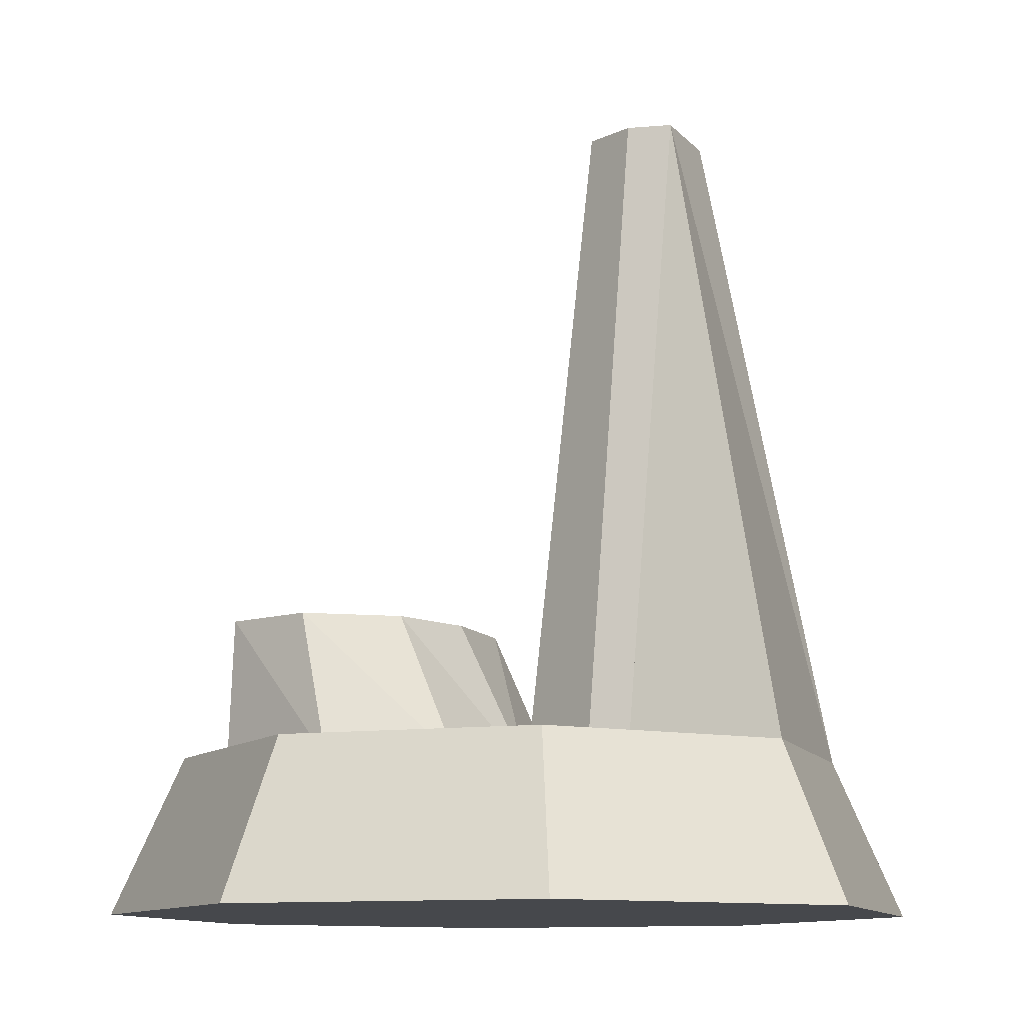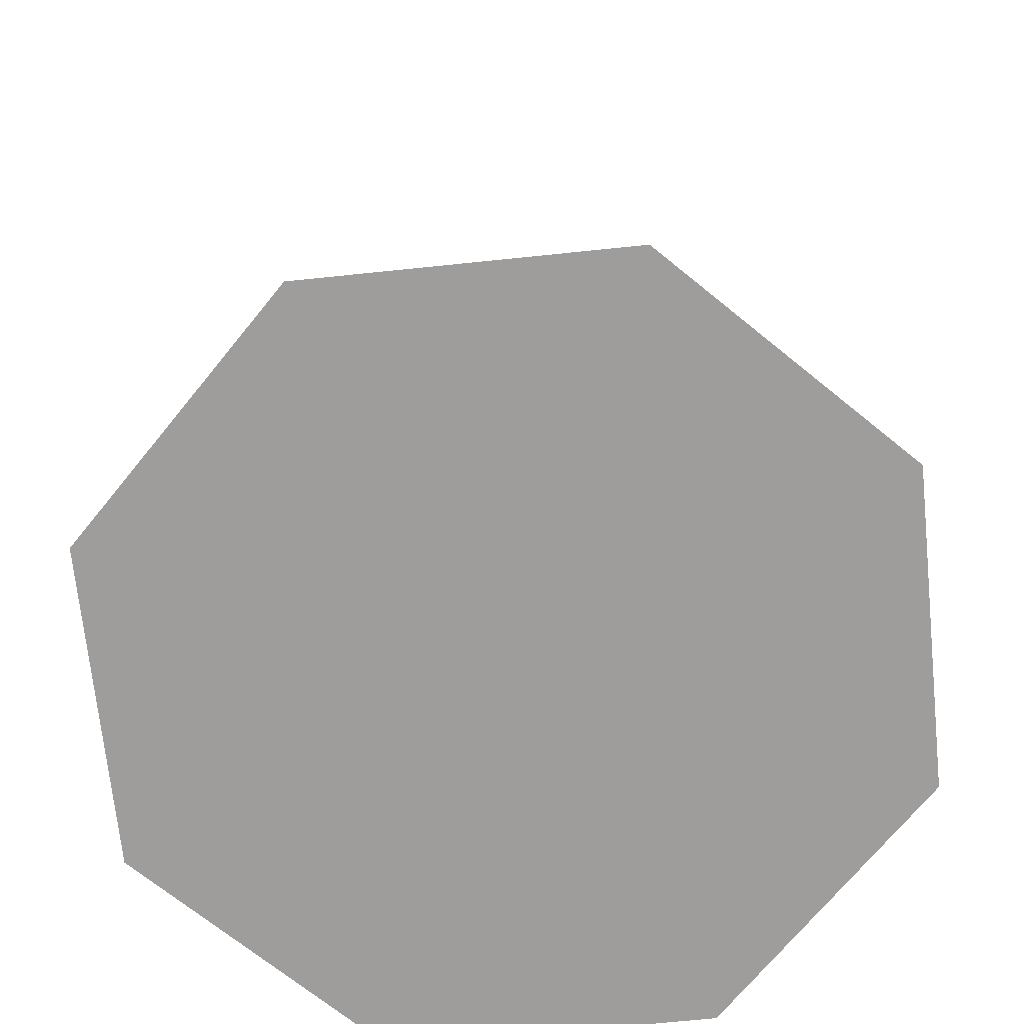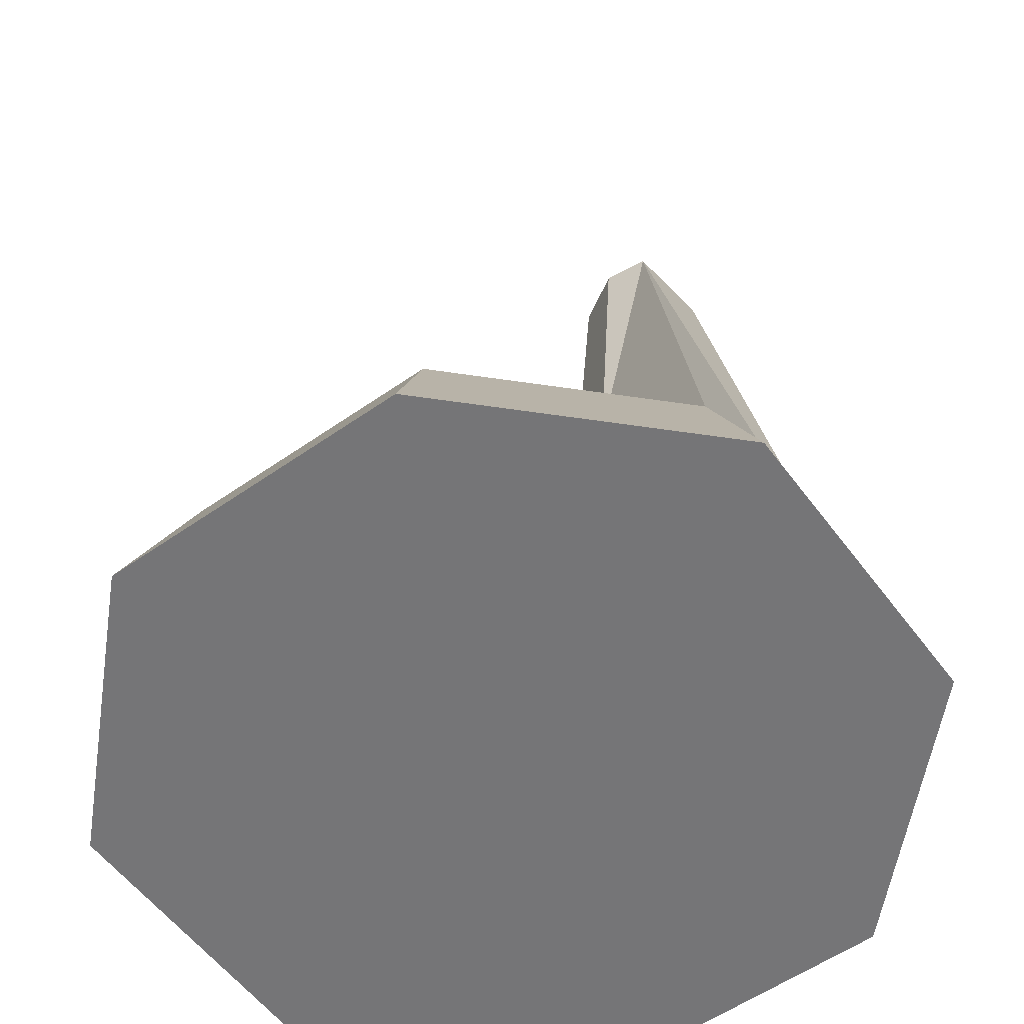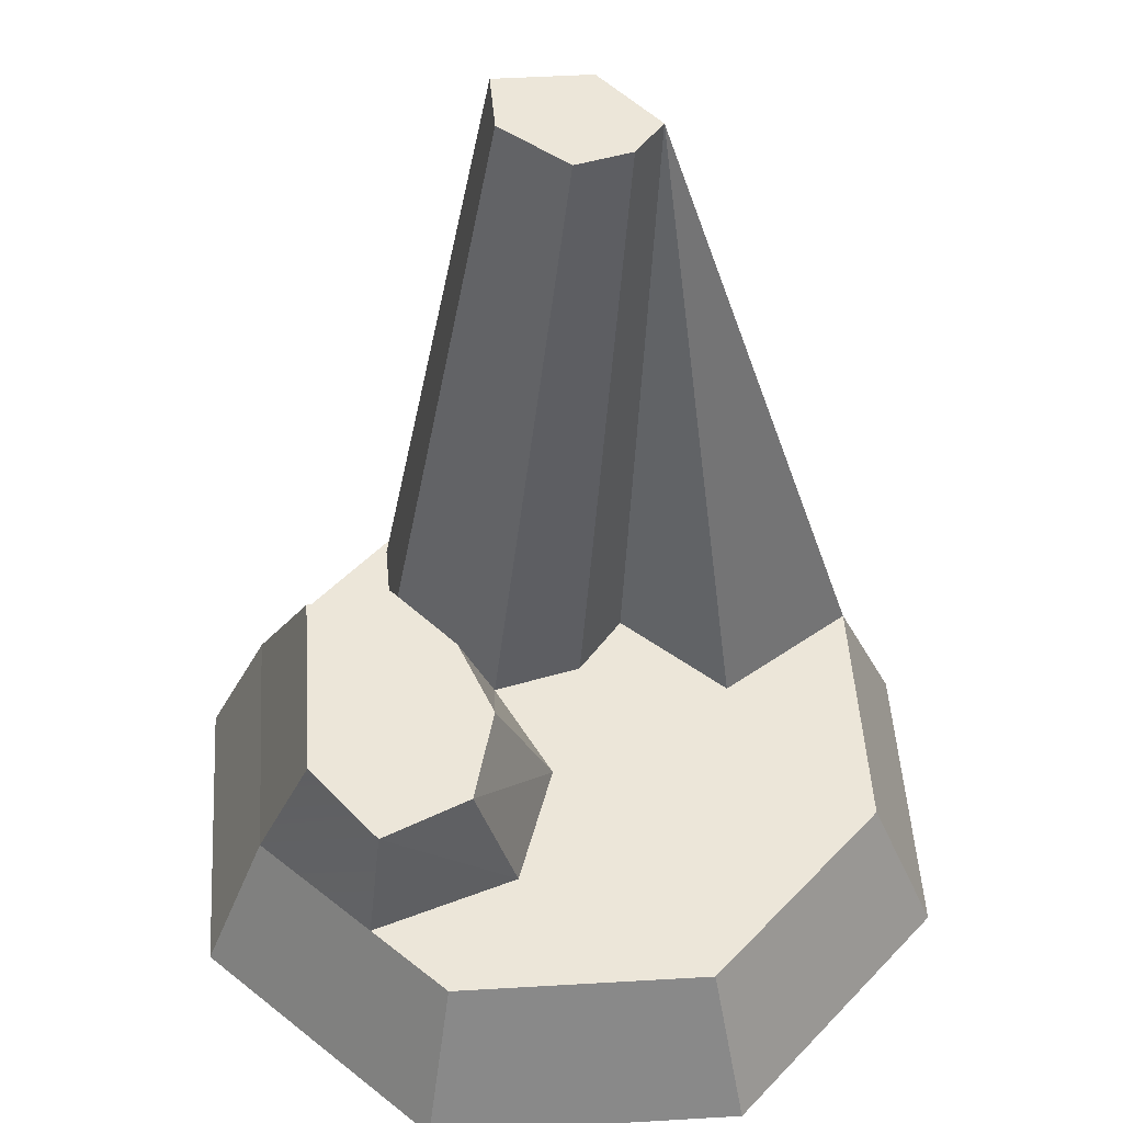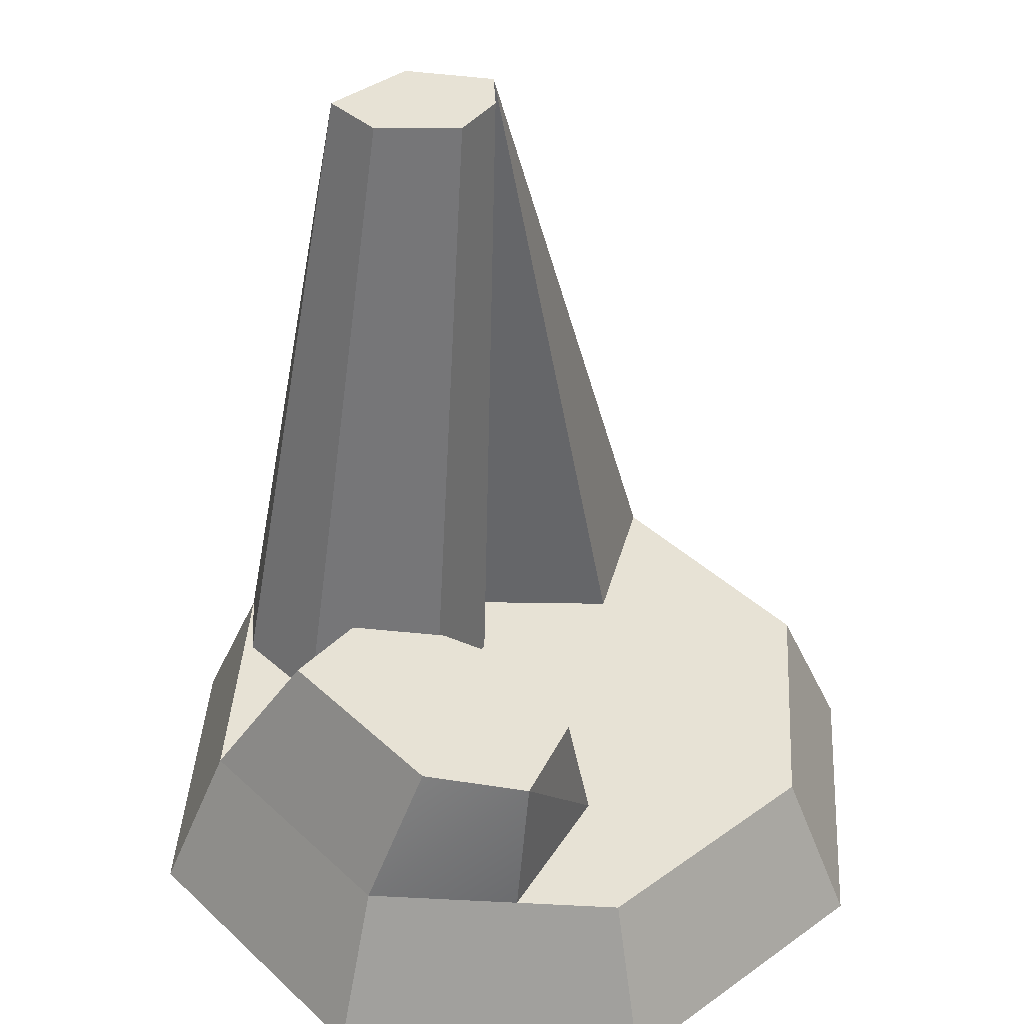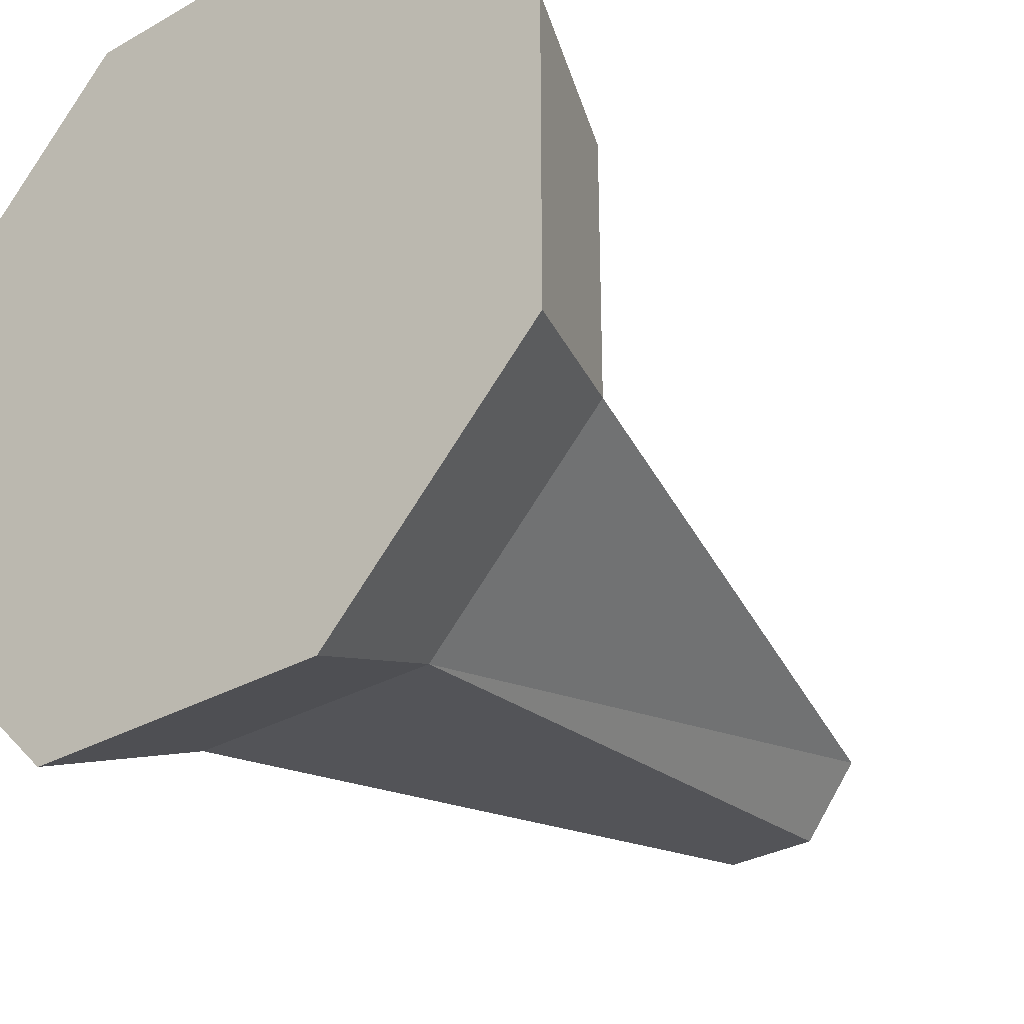
<metadata>
{"format":"obj","ext":"obj","renderer":"f3d","projection":"perspective","resolution":1024,"background":"white","views":[{"elev":-11.3,"azim":62.9,"up":"+Y"},{"elev":-70.4,"azim":-84.1,"up":"+Y"},{"elev":-56.6,"azim":81.2,"up":"+Y"},{"elev":49.4,"azim":-3.7,"up":"+Y"},{"elev":40.1,"azim":-41.4,"up":"+Y"},{"elev":-30.5,"azim":39.4,"up":"+Z"}]}
</metadata>
<code>
g Rock_Chunk_09
v 0.7538 28.5 -1.607
v -2.032 5.359 -0.2979
v -5.613 5.359 -3.456
v -1.431 28.5 -3.534
v -1.431 28.5 -3.534
v -5.613 5.359 -3.456
v -5.712 5.359 -7.013
v -1.491 28.5 -5.703
v -2.032 5.359 -0.2979
v -2.167 10.59 4.691
v -3.285 10.59 1.758
v 12.93 0 -3.797
v 12.93 0 6.724
v 10.74 5.359 5.82
v 10.74 5.359 -2.892
v -5.469 10.59 -0.7373
v -5.613 5.359 -3.456
v -2.032 5.359 -0.2979
v -6.081 10.59 9.492
v -8.321 10.59 6.591
v -8.321 10.59 -0.2913
v -5.469 10.59 -0.7373
v -3.037 10.59 8.122
v -3.285 10.59 1.758
v -2.167 10.59 4.691
v -4.129 5.359 11.98
v -5.034 0 14.16
v -12.47 0 6.724
v -6.616 5.359 9.492
v -10.29 5.359 5.82
v -10.29 5.359 5.82
v -6.081 10.59 9.492
v -6.616 5.359 9.492
v -6.081 10.59 9.492
v -1.626 5.359 7.758
v -6.616 5.359 9.492
v -2.032 5.359 -0.2979
v -0.1994 5.359 3.415
v -2.167 10.59 4.691
v 1.716 28.5 -5.703
v -4.129 5.359 -9.052
v 4.583 5.359 -9.052
v -1.491 28.5 -5.703
v 3.609 28.5 -3.309
v 6.191 5.359 0.1625
v 2.648 5.359 -3.087
v -10.29 5.359 5.82
v -8.321 10.59 6.591
v -6.081 10.59 9.492
v 4.583 5.359 11.98
v 5.487 0 14.16
v -5.034 0 14.16
v -4.129 5.359 11.98
v -4.129 5.359 11.98
v -6.616 5.359 9.492
v -1.626 5.359 7.758
v 4.583 5.359 11.98
v -0.1994 5.359 3.415
v 1.044 5.359 -1.085
v 2.648 5.359 -3.087
v 6.191 5.359 0.1625
v 10.74 5.359 5.82
v 10.74 5.359 -2.892
v -2.032 5.359 -0.2979
v 4.583 5.359 -9.052
v -4.129 5.359 -9.052
v -5.613 5.359 -3.456
v -5.712 5.359 -7.013
v -10.29 5.359 -2.892
v 12.93 0 -3.797
v 10.74 5.359 -2.892
v 4.583 5.359 -9.052
v 5.487 0 -11.24
v -0.1994 5.359 3.415
v -3.037 10.59 8.122
v -2.167 10.59 4.691
v -4.129 5.359 -9.052
v -10.29 5.359 -2.892
v -12.47 0 -3.797
v -5.034 0 -11.24
v 2.63 28.5 -2.088
v 1.044 5.359 -1.085
v -2.032 5.359 -0.2979
v 0.7538 28.5 -1.607
v -0.1994 5.359 3.415
v -1.626 5.359 7.758
v -3.037 10.59 8.122
v -10.29 5.359 5.82
v -12.47 0 6.724
v -12.47 0 -3.797
v -10.29 5.359 -2.892
v -1.431 28.5 -3.534
v -1.491 28.5 -5.703
v 1.716 28.5 -5.703
v 0.7538 28.5 -1.607
v 2.63 28.5 -2.088
v 3.609 28.5 -3.309
v -8.321 10.59 -0.2913
v -8.321 10.59 6.591
v -10.29 5.359 5.82
v -10.29 5.359 -2.892
v -5.469 10.59 -0.7373
v -8.321 10.59 -0.2913
v -5.613 5.359 -3.456
v -4.129 5.359 -9.052
v -1.491 28.5 -5.703
v -5.712 5.359 -7.013
v 4.583 5.359 -9.052
v 10.74 5.359 -2.892
v 3.609 28.5 -3.309
v -8.321 10.59 -0.2913
v -10.29 5.359 -2.892
v -5.613 5.359 -3.456
v 4.583 5.359 -9.052
v 3.609 28.5 -3.309
v 1.716 28.5 -5.703
v -5.034 0 -11.24
v -12.47 0 -3.797
v -12.47 0 6.724
v -5.034 0 14.16
v 5.487 0 -11.24
v 5.487 0 14.16
v 12.93 0 -3.797
v 12.93 0 6.724
v 12.93 0 6.724
v 5.487 0 14.16
v 4.583 5.359 11.98
v 10.74 5.359 5.82
v 2.648 5.359 -3.087
v 1.044 5.359 -1.085
v 2.63 28.5 -2.088
v 3.609 28.5 -3.309
v 3.609 28.5 -3.309
v 10.74 5.359 -2.892
v 6.191 5.359 0.1625
v -4.129 5.359 -9.052
v -5.034 0 -11.24
v 5.487 0 -11.24
v 4.583 5.359 -9.052
v -3.037 10.59 8.122
v -1.626 5.359 7.758
v -6.081 10.59 9.492
v -5.469 10.59 -0.7373
v -2.032 5.359 -0.2979
v -3.285 10.59 1.758
g Rock_Chunk_09_0
f 3 2 1
f 1 4 3
f 7 6 5
f 5 8 7
f 11 10 9
f 14 13 12
f 12 15 14
f 18 17 16
f 21 20 19
f 19 22 21
f 19 23 22
f 23 24 22
f 23 25 24
f 28 27 26
f 26 29 28
f 29 30 28
f 33 32 31
f 36 35 34
f 39 38 37
f 42 41 40
f 41 43 40
f 46 45 44
f 49 48 47
f 52 51 50
f 50 53 52
f 56 55 54
f 54 57 56
f 57 58 56
f 57 59 58
f 57 60 59
f 57 61 60
f 57 62 61
f 62 63 61
f 64 58 59
f 64 59 65
f 59 60 65
f 60 61 65
f 61 63 65
f 64 65 66
f 67 64 66
f 66 68 67
f 69 68 66
f 68 69 67
f 72 71 70
f 70 73 72
f 76 75 74
f 79 78 77
f 77 80 79
f 83 82 81
f 81 84 83
f 87 86 85
f 90 89 88
f 88 91 90
f 94 93 92
f 92 95 94
f 95 96 94
f 96 97 94
f 100 99 98
f 98 101 100
f 104 103 102
f 107 106 105
f 110 109 108
f 113 112 111
f 116 115 114
f 119 118 117
f 117 120 119
f 117 121 120
f 121 122 120
f 121 123 122
f 123 124 122
f 127 126 125
f 125 128 127
f 131 130 129
f 129 132 131
f 135 134 133
f 138 137 136
f 136 139 138
f 142 141 140
f 145 144 143

</code>
